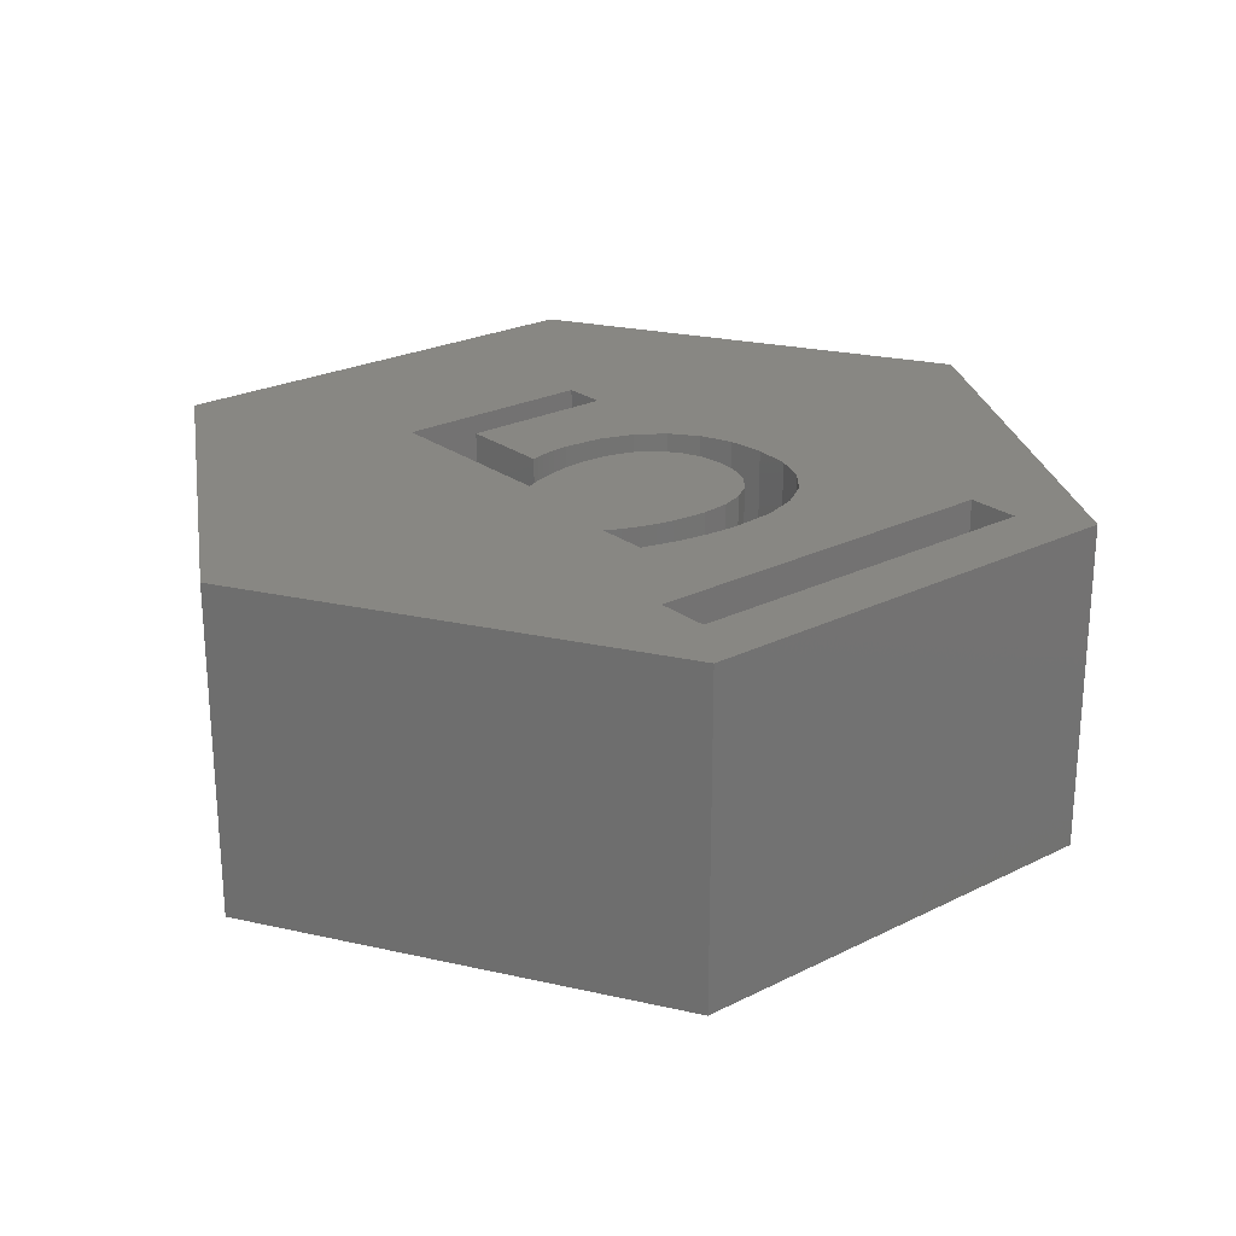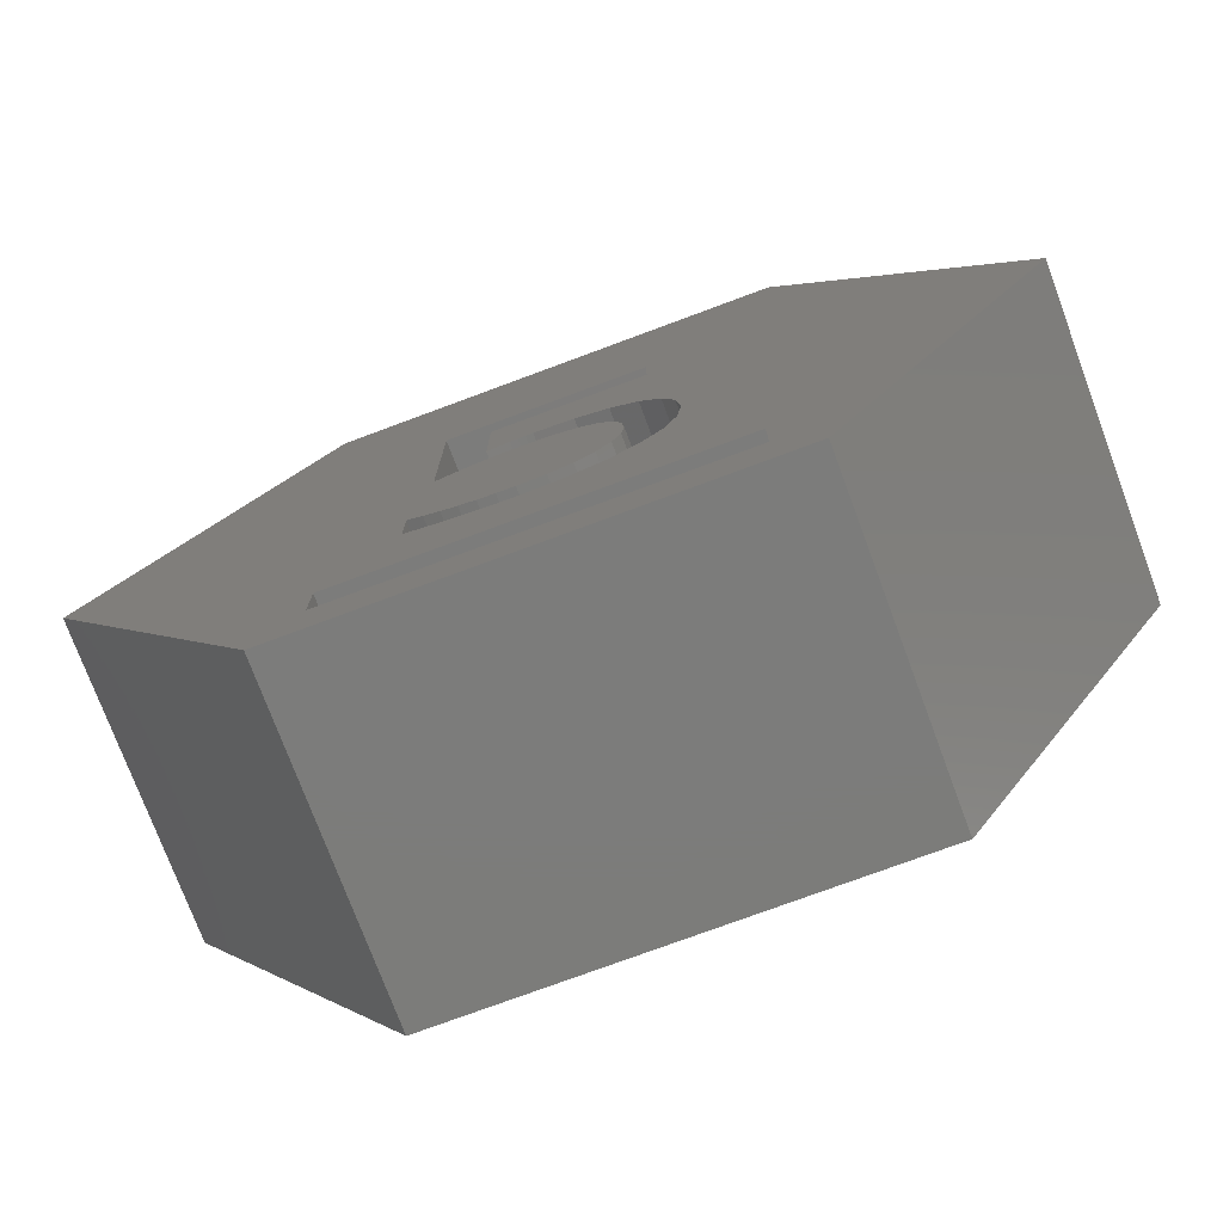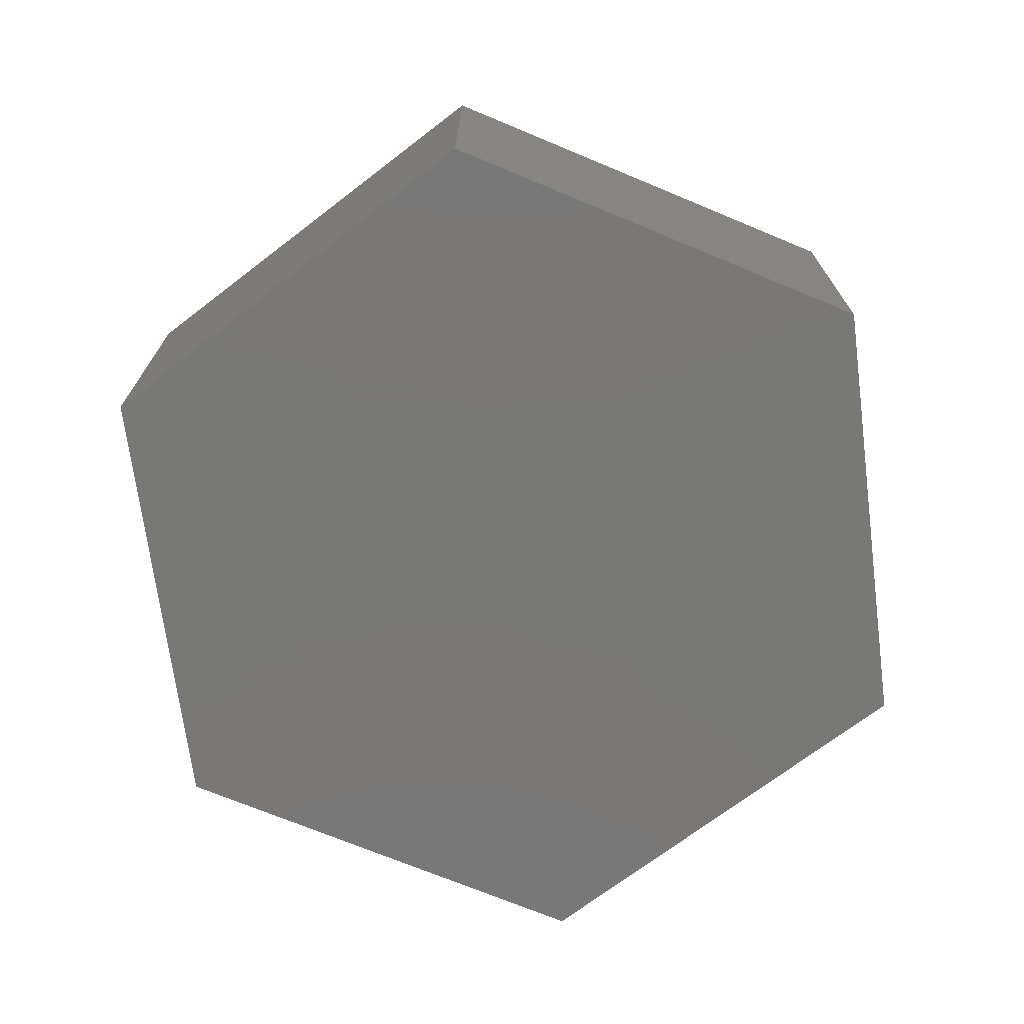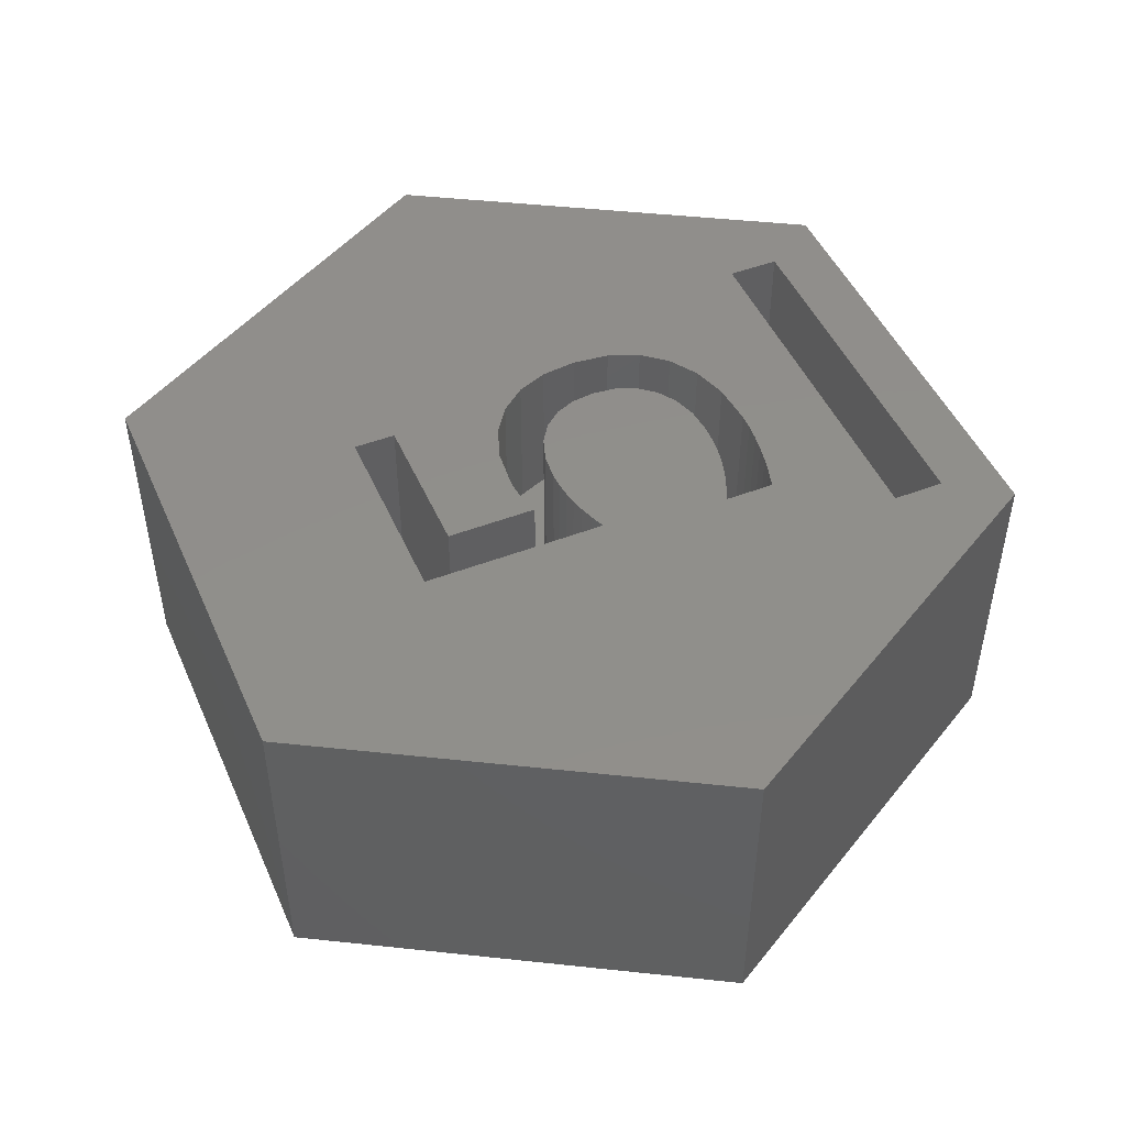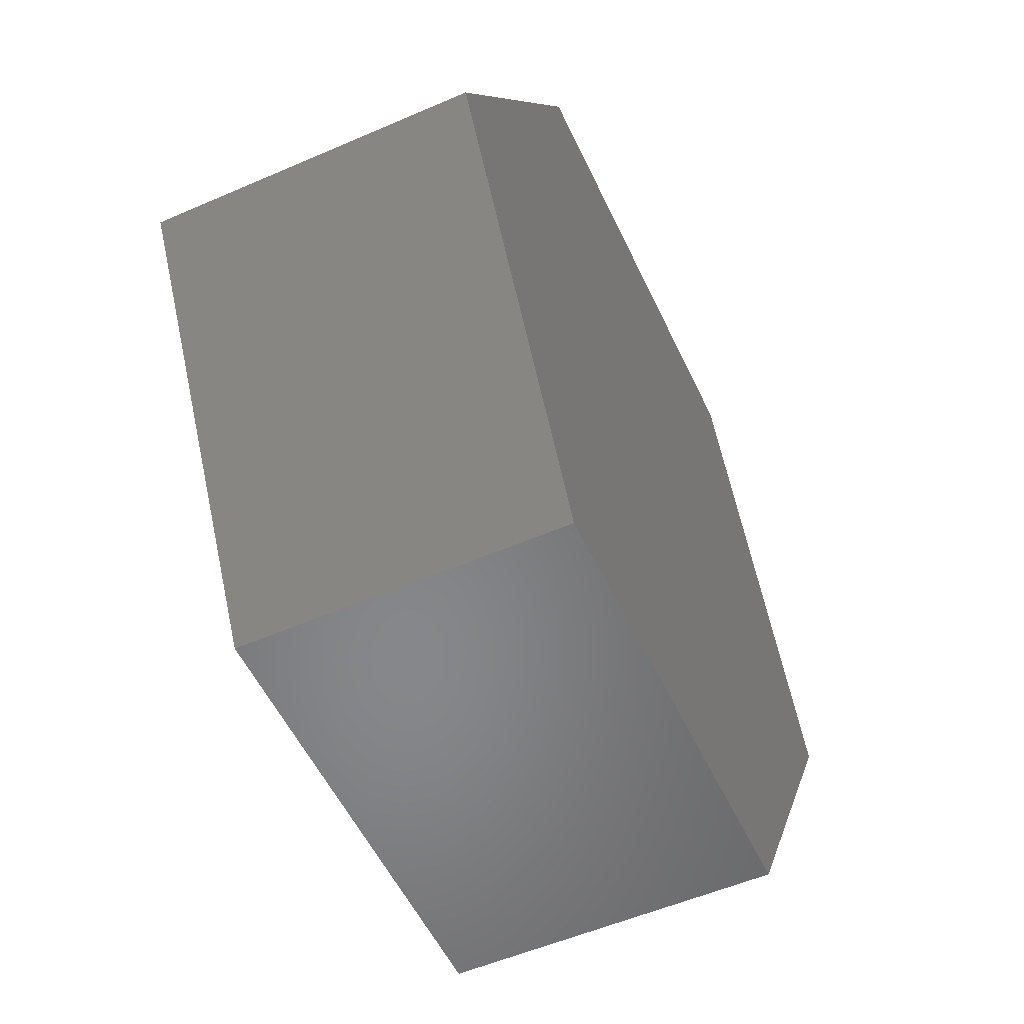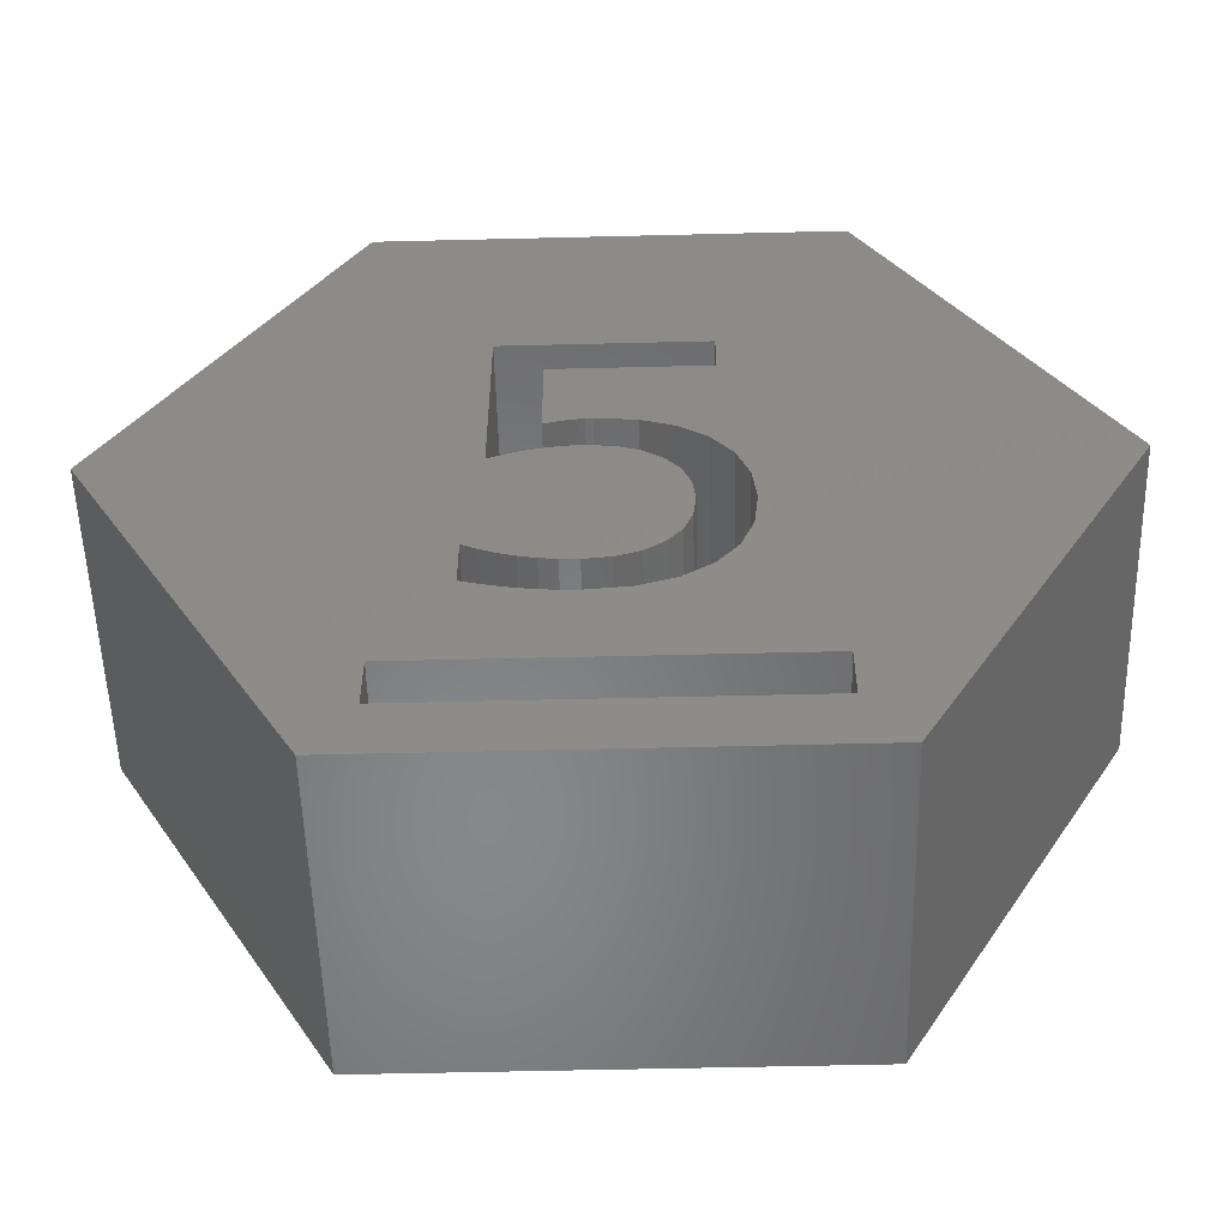
<metadata>
{"format":"stl","ext":"stl","renderer":"f3d","projection":"perspective","resolution":1024,"background":"white","views":[{"elev":24.2,"azim":-39.5,"up":"+Z"},{"elev":-75.4,"azim":20.4,"up":"+Y"},{"elev":-71.1,"azim":157.4,"up":"+Z"},{"elev":48.0,"azim":-113.2,"up":"+Z"},{"elev":-54.0,"azim":114.8,"up":"+Y"},{"elev":-54.3,"azim":1.5,"up":"+Y"}]}
</metadata>
<code>
# stl→obj: 128 verts, 252 faces
v 1.81 3.622 3.2
v -1.103 2.807 3.2
v 1.81 2.807 3.2
v -1.99 3.622 3.2
v -1.103 1.054 3.2
v -1.461 0.2296 3.2
v -1.202 0.2974 3.2
v -1.723 0.1407 3.2
v -1.99 0.03052 3.2
v 1.315 -0.7738 3.2
v 2.337 -1.238 3.2
v 2.259 -0.5419 3.2
v 2.026 0.051 3.2
v 1.315 -1.702 3.2
v 1.369 -1.238 3.2
v 1.154 -0.3789 3.2
v 1.638 0.5405 3.2
v 2.257 -1.951 3.2
v 2.018 -2.55 3.2
v 0.8852 -0.05321 3.2
v 1.116 0.9054 3.2
v 0.5242 0.1893 3.2
v 0.4832 1.124 3.2
v 0.08658 0.3348 3.2
v -0.26 1.197 3.2
v -0.4277 0.3833 3.2
v -0.4006 1.193 3.2
v -0.5412 1.181 3.2
v -0.6818 1.161 3.2
v -0.6862 0.3738 3.2
v -0.8223 1.133 3.2
v -0.9629 1.098 3.2
v -0.9442 0.3451 3.2
v 1.154 -2.097 3.2
v 1.618 -3.034 3.2
v 0.8852 -2.423 3.2
v 1.074 -3.389 3.2
v 0.5242 -2.665 3.2
v 0.398 -3.602 3.2
v 0.08655 -2.811 3.2
v -0.4087 -3.674 3.2
v -0.4278 -2.859 3.2
v -0.7108 -3.665 3.2
v -0.7638 -2.847 3.2
v -1.017 -3.639 3.2
v -1.088 -2.808 3.2
v -1.326 -3.597 3.2
v -1.401 -2.744 3.2
v -1.641 -3.537 3.2
v -1.704 -2.654 3.2
v -1.963 -3.46 3.2
v -2.001 -2.537 3.2
v -2.292 -3.366 3.2
v -2.292 -2.394 3.2
v 0.398 -3.602 6.2
v 1.074 -3.389 6.2
v 1.618 -3.034 6.2
v 2.018 -2.55 6.2
v 2.257 -1.951 6.2
v 2.337 -1.238 6.2
v 2.259 -0.5419 6.2
v 2.026 0.051 6.2
v 1.638 0.5405 6.2
v 1.116 0.9054 6.2
v 0.4832 1.124 6.2
v -0.26 1.197 6.2
v -0.4006 1.193 6.2
v -0.5412 1.181 6.2
v -0.6818 1.161 6.2
v -0.8223 1.133 6.2
v -0.9629 1.098 6.2
v -1.103 1.054 6.2
v -1.103 2.807 6.2
v 1.81 2.807 6.2
v 1.81 3.622 6.2
v -1.99 3.622 6.2
v -1.99 0.03052 6.2
v -1.723 0.1407 6.2
v -1.461 0.2296 6.2
v -1.202 0.2974 6.2
v -0.9442 0.3451 6.2
v -0.6862 0.3738 6.2
v -0.4277 0.3833 6.2
v 0.08658 0.3348 6.2
v 0.5242 0.1893 6.2
v 0.8852 -0.05321 6.2
v 1.154 -0.3789 6.2
v 1.315 -0.7738 6.2
v 1.369 -1.238 6.2
v 1.315 -1.702 6.2
v 1.154 -2.097 6.2
v 0.8852 -2.423 6.2
v 0.5242 -2.665 6.2
v 0.08655 -2.811 6.2
v -0.4278 -2.859 6.2
v -0.7638 -2.847 6.2
v -1.088 -2.808 6.2
v -1.401 -2.744 6.2
v -1.704 -2.654 6.2
v -2.001 -2.537 6.2
v -2.292 -2.394 6.2
v -2.292 -3.366 6.2
v -1.963 -3.46 6.2
v -1.641 -3.537 6.2
v -1.326 -3.597 6.2
v -1.017 -3.639 6.2
v -0.7108 -3.665 6.2
v -0.4087 -3.674 6.2
v 3.533 -6.36 3.2
v 3.533 -5.36 6.2
v 3.533 -5.36 3.2
v 3.533 -6.36 6.2
v -3.533 -5.36 3.2
v -3.533 -6.36 3.2
v -3.533 -6.36 6.2
v -3.533 -5.36 6.2
v -8.667 0 0
v -4.333 7.506 6.2
v -4.333 7.506 0
v -8.667 0 6.2
v 4.333 -7.506 0
v 4.333 7.506 0
v 8.667 0 0
v -4.333 -7.506 0
v 4.333 -7.506 6.2
v 8.667 0 6.2
v 4.333 7.506 6.2
v -4.333 -7.506 6.2
f 1 2 3
f 4 5 2
f 5 6 7
f 5 8 6
f 4 2 1
f 5 4 9
f 5 9 8
f 10 11 12
f 10 12 13
f 14 11 15
f 16 13 17
f 11 14 18
f 18 14 19
f 11 10 15
f 13 16 10
f 20 17 21
f 17 20 16
f 21 22 20
f 23 22 21
f 23 24 22
f 25 24 23
f 26 25 27
f 25 26 24
f 28 26 27
f 29 26 28
f 29 30 26
f 31 30 29
f 32 30 31
f 30 32 33
f 5 33 32
f 33 5 7
f 34 19 14
f 19 34 35
f 36 35 34
f 35 36 37
f 38 37 36
f 38 39 37
f 40 39 38
f 40 41 39
f 42 41 40
f 42 43 41
f 44 43 42
f 44 45 43
f 46 45 44
f 46 47 45
f 48 47 46
f 48 49 47
f 50 49 48
f 50 51 49
f 52 51 50
f 53 52 54
f 52 53 51
f 37 55 56
f 55 37 39
f 35 56 57
f 56 35 37
f 35 58 19
f 58 35 57
f 19 59 18
f 59 19 58
f 18 60 11
f 60 18 59
f 11 61 12
f 61 11 60
f 12 62 13
f 62 12 61
f 13 63 17
f 63 13 62
f 21 63 64
f 63 21 17
f 23 64 65
f 64 23 21
f 25 65 66
f 65 25 23
f 27 66 67
f 66 27 25
f 28 67 68
f 67 28 27
f 29 68 69
f 68 29 28
f 31 69 70
f 69 31 29
f 32 70 71
f 70 32 31
f 5 71 72
f 71 5 32
f 5 73 2
f 73 5 72
f 3 73 74
f 73 3 2
f 3 75 1
f 75 3 74
f 4 75 76
f 75 4 1
f 77 4 76
f 4 77 9
f 8 77 78
f 77 8 9
f 6 78 79
f 78 6 8
f 7 79 80
f 79 7 6
f 33 80 81
f 80 33 7
f 30 81 82
f 81 30 33
f 26 82 83
f 82 26 30
f 24 83 84
f 83 24 26
f 22 84 85
f 84 22 24
f 20 85 86
f 85 20 22
f 87 20 86
f 20 87 16
f 88 16 87
f 16 88 10
f 89 10 88
f 10 89 15
f 90 15 89
f 15 90 14
f 91 14 90
f 14 91 34
f 92 34 91
f 34 92 36
f 38 92 93
f 92 38 36
f 40 93 94
f 93 40 38
f 42 94 95
f 94 42 40
f 44 95 96
f 95 44 42
f 46 96 97
f 96 46 44
f 48 97 98
f 97 48 46
f 50 98 99
f 98 50 48
f 52 99 100
f 99 52 50
f 54 100 101
f 100 54 52
f 102 54 101
f 54 102 53
f 51 102 103
f 102 51 53
f 49 103 104
f 103 49 51
f 47 104 105
f 104 47 49
f 45 105 106
f 105 45 47
f 43 106 107
f 106 43 45
f 41 107 108
f 107 41 43
f 39 108 55
f 108 39 41
f 109 110 111
f 110 109 112
f 113 109 111
f 109 113 114
f 115 113 116
f 113 115 114
f 113 110 116
f 110 113 111
f 109 115 112
f 115 109 114
f 117 118 119
f 118 117 120
f 121 122 123
f 124 122 121
f 124 119 122
f 119 124 117
f 125 123 126
f 123 125 121
f 75 126 127
f 126 110 125
f 59 126 60
f 126 61 60
f 62 126 74
f 126 75 74
f 118 75 127
f 120 77 76
f 77 101 100
f 101 116 102
f 77 120 101
f 101 120 116
f 120 76 118
f 75 118 76
f 112 125 110
f 115 125 112
f 115 128 125
f 128 116 120
f 116 128 115
f 126 59 110
f 58 110 59
f 57 110 58
f 56 110 57
f 55 110 56
f 108 110 55
f 116 108 107
f 116 107 106
f 116 106 105
f 116 105 104
f 116 104 103
f 116 103 102
f 108 116 110
f 126 62 61
f 74 63 62
f 74 64 63
f 74 65 64
f 73 65 74
f 65 73 66
f 66 73 67
f 67 73 68
f 68 73 69
f 69 73 70
f 70 73 71
f 71 73 72
f 84 89 88
f 86 88 87
f 84 88 85
f 88 86 85
f 94 89 84
f 92 90 93
f 90 92 91
f 89 94 90
f 90 94 93
f 83 94 84
f 83 95 94
f 82 95 83
f 82 96 95
f 81 96 82
f 81 97 96
f 80 97 81
f 80 98 97
f 79 98 80
f 78 98 79
f 98 78 99
f 77 99 78
f 99 77 100
f 122 118 127
f 118 122 119
f 124 120 117
f 120 124 128
f 124 125 128
f 125 124 121
f 126 122 127
f 122 126 123

</code>
